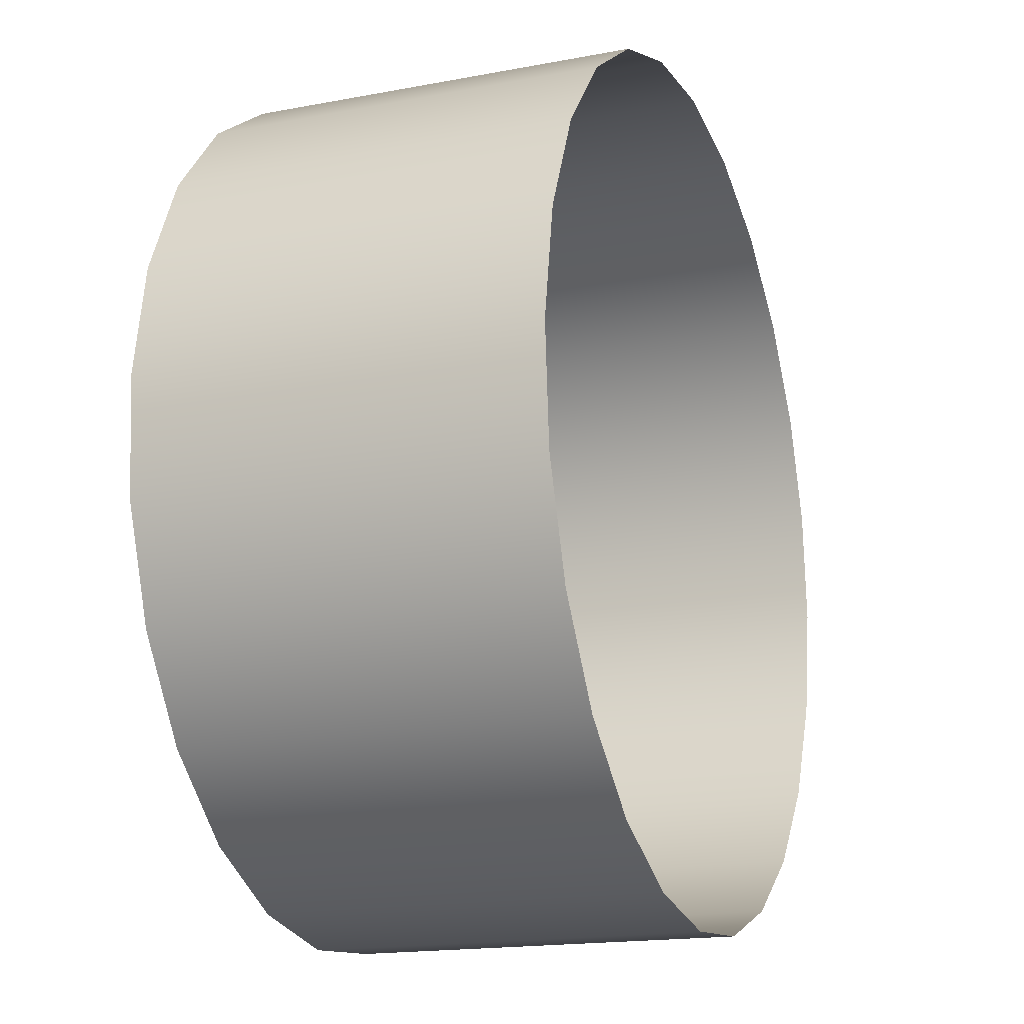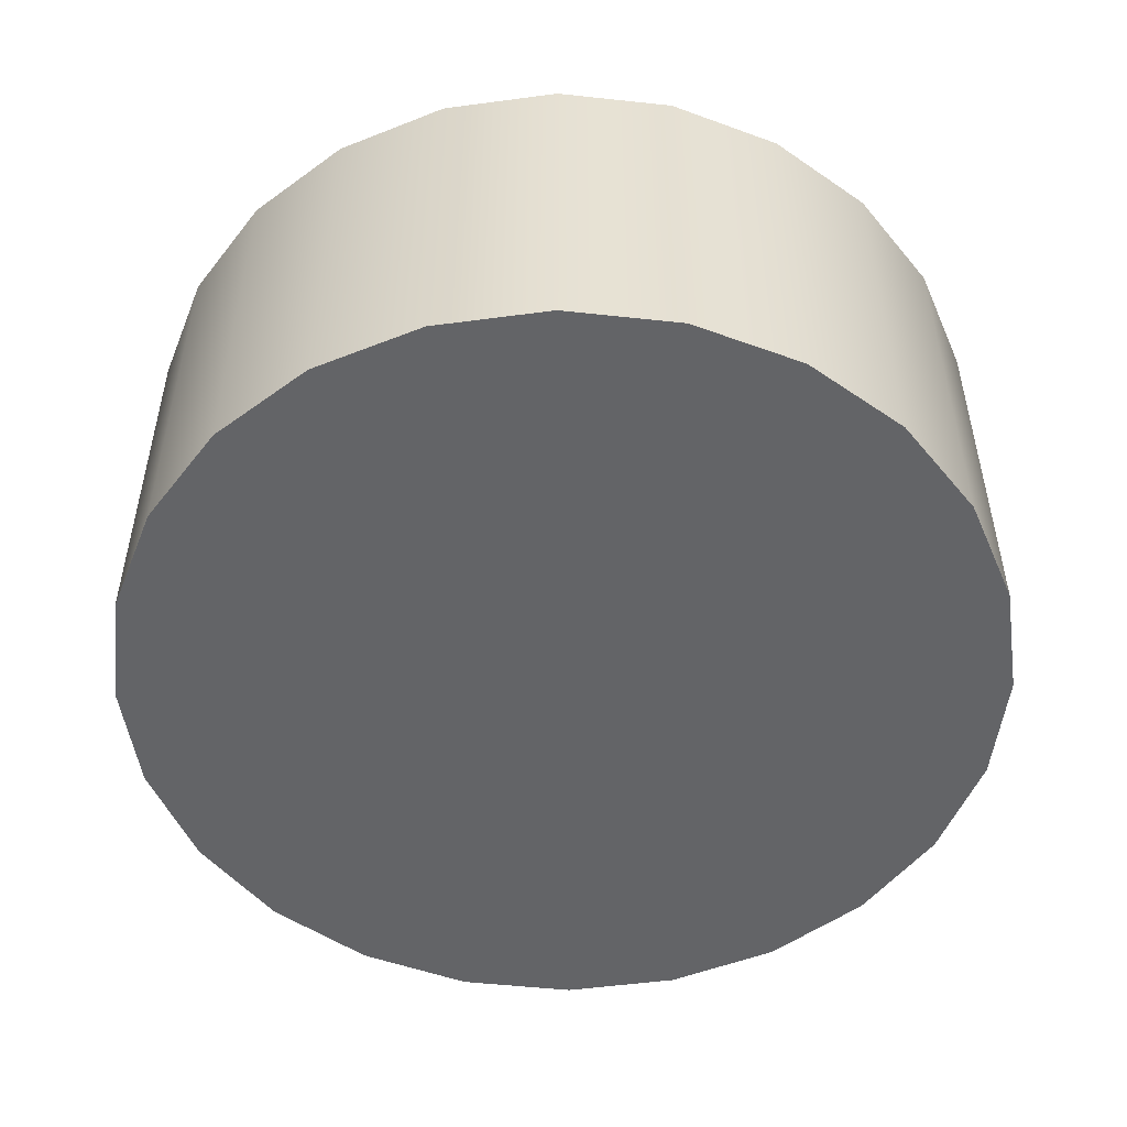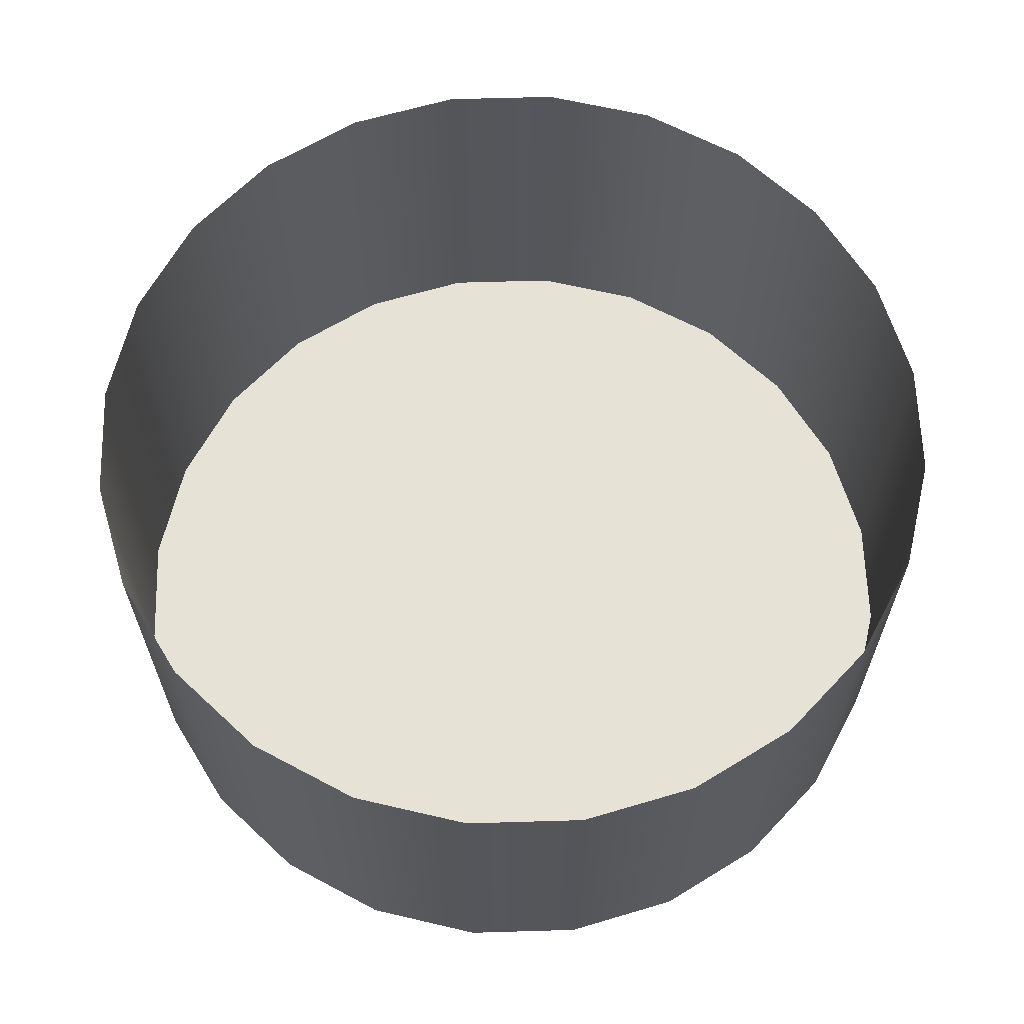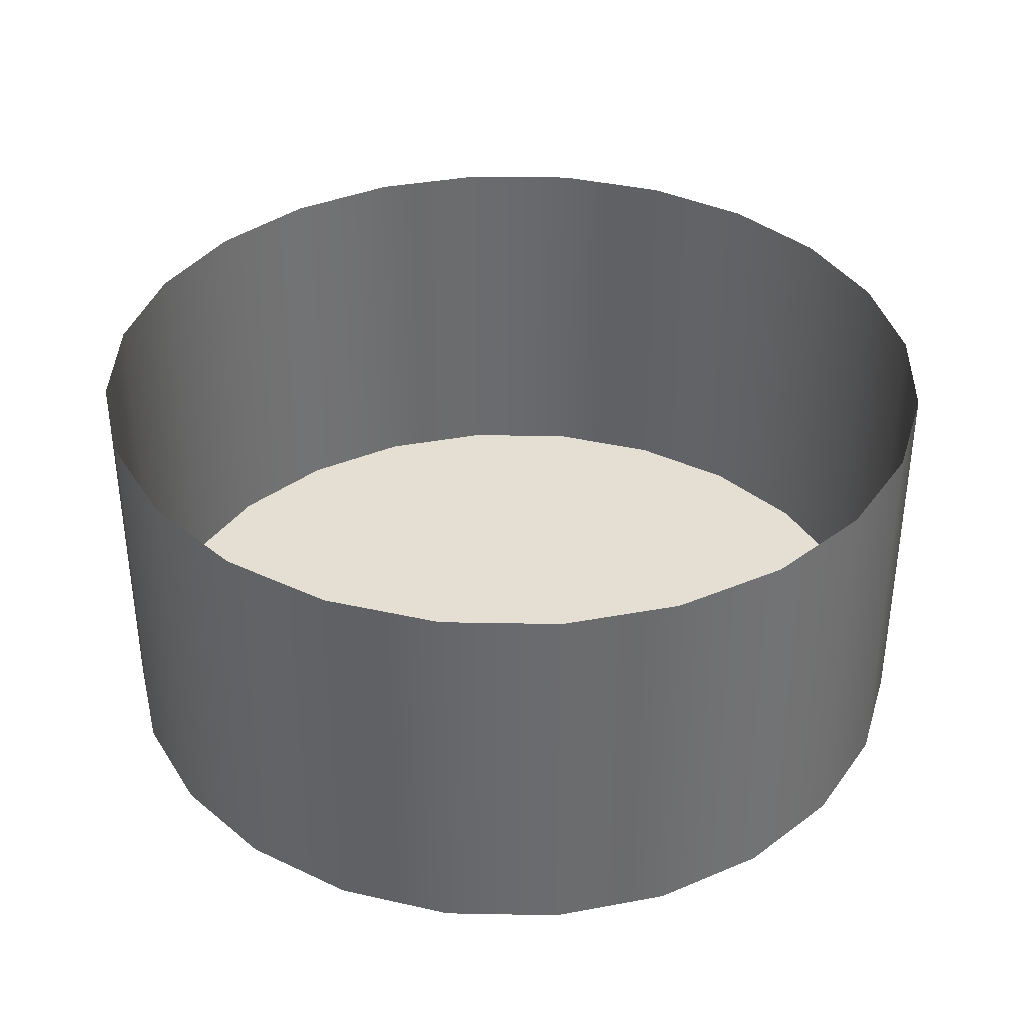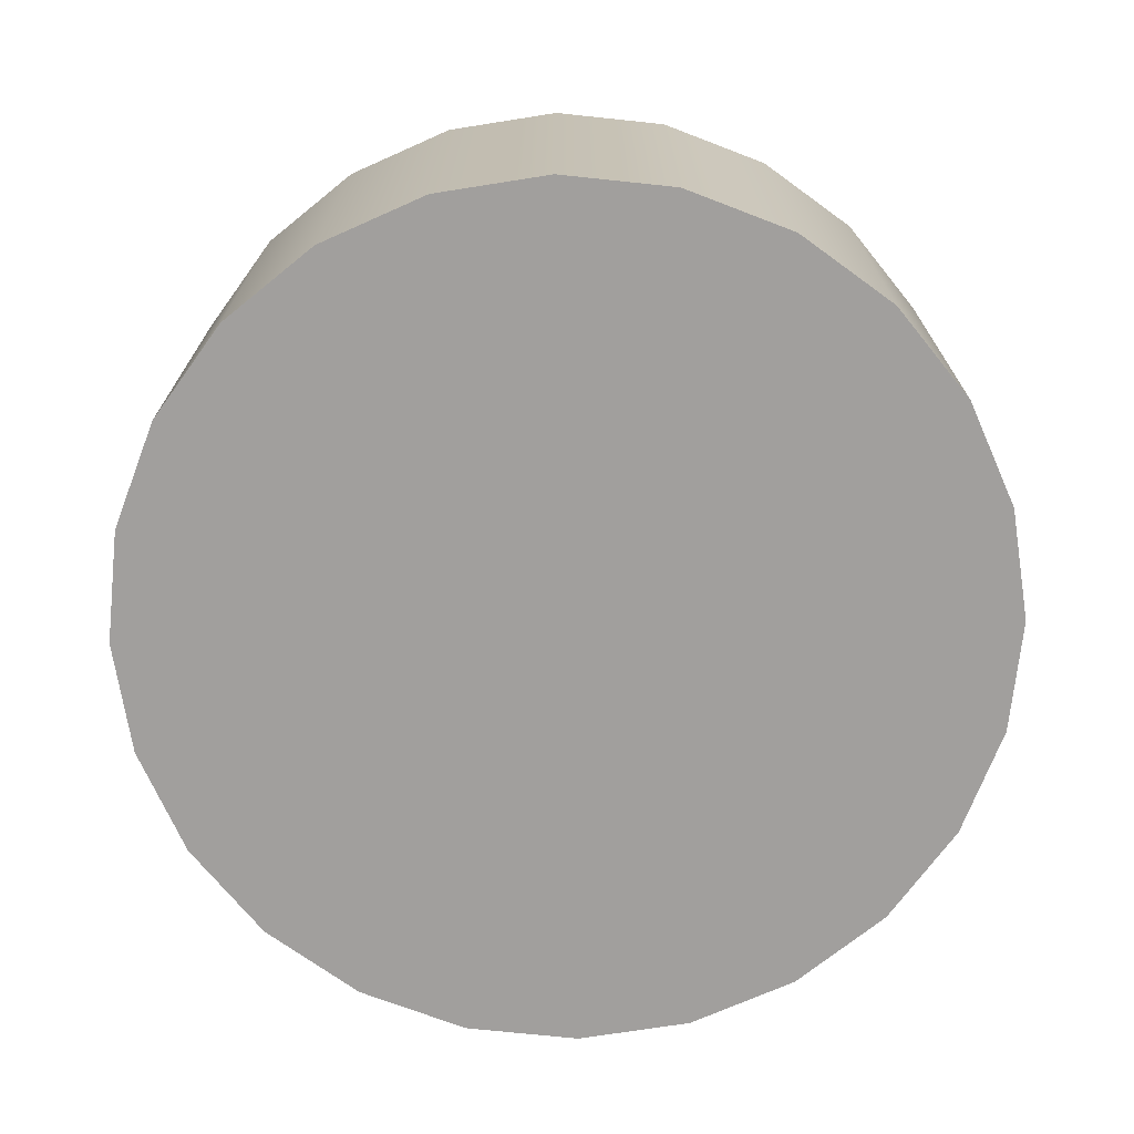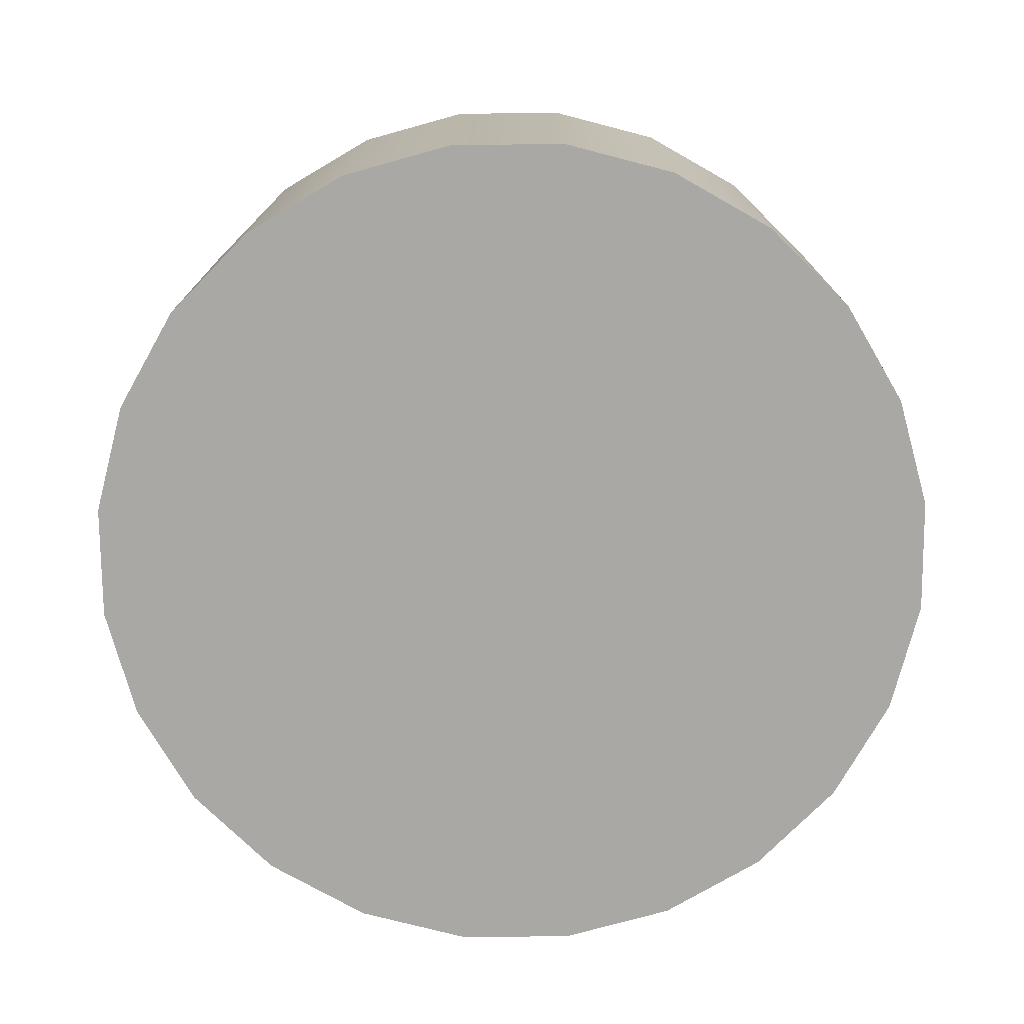
<metadata>
{"format":"obj","ext":"obj","renderer":"f3d","projection":"perspective","resolution":1024,"background":"white","views":[{"elev":-17.1,"azim":110.9,"up":"+Z"},{"elev":-51.2,"azim":-152.1,"up":"+Y"},{"elev":63.7,"azim":-147.1,"up":"+Y"},{"elev":36.9,"azim":-99.0,"up":"+Y"},{"elev":-71.5,"azim":-46.4,"up":"+Y"},{"elev":-75.2,"azim":5.1,"up":"+Y"}]}
</metadata>
<code>
o #ID161
v -0.4826 0.2337 -0.2838
v -0.5464 -0.2783 -0.1493
v -0.4826 -0.2783 -0.2838
v -0.5464 0.2337 -0.1493
v -0.5464 0.2337 -0.1493
v -0.4826 0.2337 -0.2838
v -0.5464 -0.2783 -0.1493
v -0.4826 -0.2783 -0.2838
v -0.5733 -0.2783 -0.002773
v -0.5733 0.2337 -0.002773
v -0.5733 0.2337 -0.002773
v -0.5733 -0.2783 -0.002773
v 0.1162 -0.2783 0.5838
v -0.1788 -0.2783 0.5689
v -0.03227 -0.2783 0.5958
v 0.2565 -0.2783 0.5338
v -0.3133 -0.2783 0.5051
v 0.3791 -0.2783 0.4492
v -0.4267 -0.2783 0.4086
v 0.4756 -0.2783 0.3358
v -0.5113 -0.2783 0.286
v 0.5394 -0.2783 0.2013
v -0.5613 -0.2783 0.1457
v 0.5663 -0.2783 0.05477
v -0.5733 -0.2783 -0.002773
v 0.5543 -0.2783 -0.09369
v -0.5464 -0.2783 -0.1493
v 0.5043 -0.2783 -0.234
v -0.4826 -0.2783 -0.2838
v 0.4198 -0.2783 -0.3566
v -0.3861 -0.2783 -0.3973
v 0.3063 -0.2783 -0.4531
v -0.2635 -0.2783 -0.4818
v 0.1718 -0.2783 -0.5169
v -0.1232 -0.2783 -0.5318
v 0.02527 -0.2783 -0.5438
v 0.02527 -0.2783 -0.5438
v 0.1718 -0.2783 -0.5169
v -0.1232 -0.2783 -0.5318
v -0.2635 -0.2783 -0.4818
v 0.3063 -0.2783 -0.4531
v -0.3861 -0.2783 -0.3973
v 0.4198 -0.2783 -0.3566
v -0.4826 -0.2783 -0.2838
v 0.5043 -0.2783 -0.234
v -0.5464 -0.2783 -0.1493
v 0.5543 -0.2783 -0.09369
v -0.5733 -0.2783 -0.002773
v 0.5663 -0.2783 0.05477
v -0.5613 -0.2783 0.1457
v 0.5394 -0.2783 0.2013
v -0.5113 -0.2783 0.286
v 0.4756 -0.2783 0.3358
v -0.4267 -0.2783 0.4086
v 0.3791 -0.2783 0.4492
v -0.3133 -0.2783 0.5051
v 0.2565 -0.2783 0.5338
v -0.1788 -0.2783 0.5689
v 0.1162 -0.2783 0.5838
v -0.03227 -0.2783 0.5958
v -0.3861 0.2337 -0.3973
v -0.3861 -0.2783 -0.3973
v -0.3861 0.2337 -0.3973
v -0.3861 -0.2783 -0.3973
v -0.5613 -0.2783 0.1457
v -0.5613 0.2337 0.1457
v -0.5613 0.2337 0.1457
v -0.5613 -0.2783 0.1457
v 0.5394 0.2337 0.2013
v 0.5663 -0.2783 0.05477
v 0.5394 -0.2783 0.2013
v 0.5663 0.2337 0.05477
v 0.5663 0.2337 0.05477
v 0.5394 0.2337 0.2013
v 0.5663 -0.2783 0.05477
v 0.5394 -0.2783 0.2013
v 0.5543 -0.2783 -0.09369
v 0.5543 0.2337 -0.09369
v 0.5543 0.2337 -0.09369
v 0.5543 -0.2783 -0.09369
v 0.5043 -0.2783 -0.234
v 0.5043 0.2337 -0.234
v 0.5043 0.2337 -0.234
v 0.5043 -0.2783 -0.234
v 0.4198 -0.2783 -0.3566
v 0.4198 0.2337 -0.3566
v 0.4198 0.2337 -0.3566
v 0.4198 -0.2783 -0.3566
v 0.3063 0.2337 -0.4531
v 0.3063 -0.2783 -0.4531
v 0.3063 -0.2783 -0.4531
v 0.3063 0.2337 -0.4531
v 0.1718 0.2337 -0.5169
v 0.1718 -0.2783 -0.5169
v 0.1718 -0.2783 -0.5169
v 0.1718 0.2337 -0.5169
v 0.02527 0.2337 -0.5438
v 0.02527 -0.2783 -0.5438
v 0.02527 -0.2783 -0.5438
v 0.02527 0.2337 -0.5438
v -0.1232 0.2337 -0.5318
v -0.1232 -0.2783 -0.5318
v -0.1232 -0.2783 -0.5318
v -0.1232 0.2337 -0.5318
v -0.2635 0.2337 -0.4818
v -0.2635 -0.2783 -0.4818
v -0.2635 -0.2783 -0.4818
v -0.2635 0.2337 -0.4818
v -0.5113 -0.2783 0.286
v -0.5113 0.2337 0.286
v -0.5113 0.2337 0.286
v -0.5113 -0.2783 0.286
v -0.4267 -0.2783 0.4086
v -0.4267 0.2337 0.4086
v -0.4267 0.2337 0.4086
v -0.4267 -0.2783 0.4086
v -0.3133 0.2337 0.5051
v -0.3133 -0.2783 0.5051
v -0.3133 0.2337 0.5051
v -0.3133 -0.2783 0.5051
v -0.1788 0.2337 0.5689
v -0.1788 -0.2783 0.5689
v -0.1788 0.2337 0.5689
v -0.1788 -0.2783 0.5689
v -0.03227 0.2337 0.5958
v -0.03227 -0.2783 0.5958
v -0.03227 0.2337 0.5958
v -0.03227 -0.2783 0.5958
v 0.1162 0.2337 0.5838
v 0.1162 -0.2783 0.5838
v 0.1162 0.2337 0.5838
v 0.1162 -0.2783 0.5838
v 0.2565 0.2337 0.5338
v 0.2565 -0.2783 0.5338
v 0.2565 0.2337 0.5338
v 0.2565 -0.2783 0.5338
v 0.3791 0.2337 0.4492
v 0.3791 -0.2783 0.4492
v 0.3791 0.2337 0.4492
v 0.3791 -0.2783 0.4492
v 0.4756 -0.2783 0.3358
v 0.4756 0.2337 0.3358
v 0.4756 0.2337 0.3358
v 0.4756 -0.2783 0.3358
f 1 2 3
f 2 1 4
f 5 6 7
f 8 7 6
f 4 9 2
f 9 4 10
f 11 5 12
f 7 12 5
f 13 14 15
f 14 13 16
f 14 16 17
f 17 16 18
f 17 18 19
f 19 18 20
f 19 20 21
f 21 20 22
f 21 22 23
f 23 22 24
f 23 24 25
f 25 24 26
f 25 26 27
f 27 26 28
f 27 28 29
f 29 28 30
f 29 30 31
f 31 30 32
f 31 32 33
f 33 32 34
f 33 34 35
f 35 34 36
f 37 38 39
f 39 38 40
f 38 41 40
f 40 41 42
f 41 43 42
f 42 43 44
f 43 45 44
f 44 45 46
f 45 47 46
f 46 47 48
f 47 49 48
f 48 49 50
f 49 51 50
f 50 51 52
f 51 53 52
f 52 53 54
f 53 55 54
f 54 55 56
f 55 57 56
f 56 57 58
f 57 59 58
f 60 58 59
f 61 3 62
f 3 61 1
f 6 63 8
f 64 8 63
f 10 65 9
f 65 10 66
f 67 11 68
f 12 68 11
f 69 70 71
f 70 69 72
f 73 74 75
f 76 75 74
f 72 77 70
f 77 72 78
f 79 73 80
f 75 80 73
f 78 81 77
f 81 78 82
f 83 79 84
f 80 84 79
f 82 85 81
f 85 82 86
f 87 83 88
f 84 88 83
f 89 85 86
f 85 89 90
f 91 92 88
f 87 88 92
f 93 90 89
f 90 93 94
f 95 96 91
f 92 91 96
f 97 94 93
f 94 97 98
f 99 100 95
f 96 95 100
f 101 98 97
f 98 101 102
f 103 104 99
f 100 99 104
f 105 102 101
f 102 105 106
f 107 108 103
f 104 103 108
f 61 106 105
f 106 61 62
f 64 63 107
f 108 107 63
f 66 109 65
f 109 66 110
f 111 67 112
f 68 112 67
f 110 113 109
f 113 110 114
f 115 111 116
f 112 116 111
f 113 117 118
f 117 113 114
f 115 116 119
f 120 119 116
f 118 121 122
f 121 118 117
f 119 120 123
f 124 123 120
f 122 125 126
f 125 122 121
f 123 124 127
f 128 127 124
f 126 129 130
f 129 126 125
f 127 128 131
f 132 131 128
f 130 133 134
f 133 130 129
f 131 132 135
f 136 135 132
f 134 137 138
f 137 134 133
f 135 136 139
f 140 139 136
f 137 141 138
f 141 137 142
f 143 139 144
f 140 144 139
f 142 71 141
f 71 142 69
f 74 143 76
f 144 76 143

</code>
